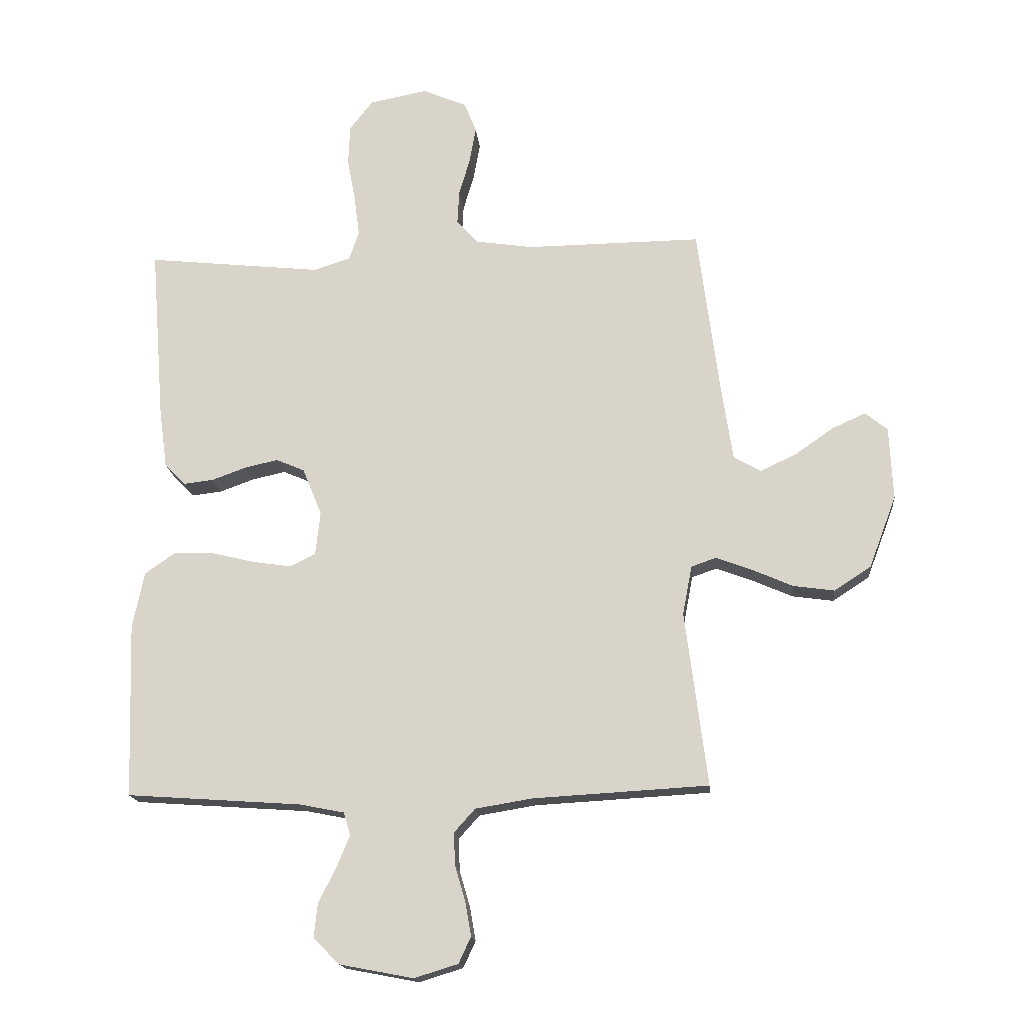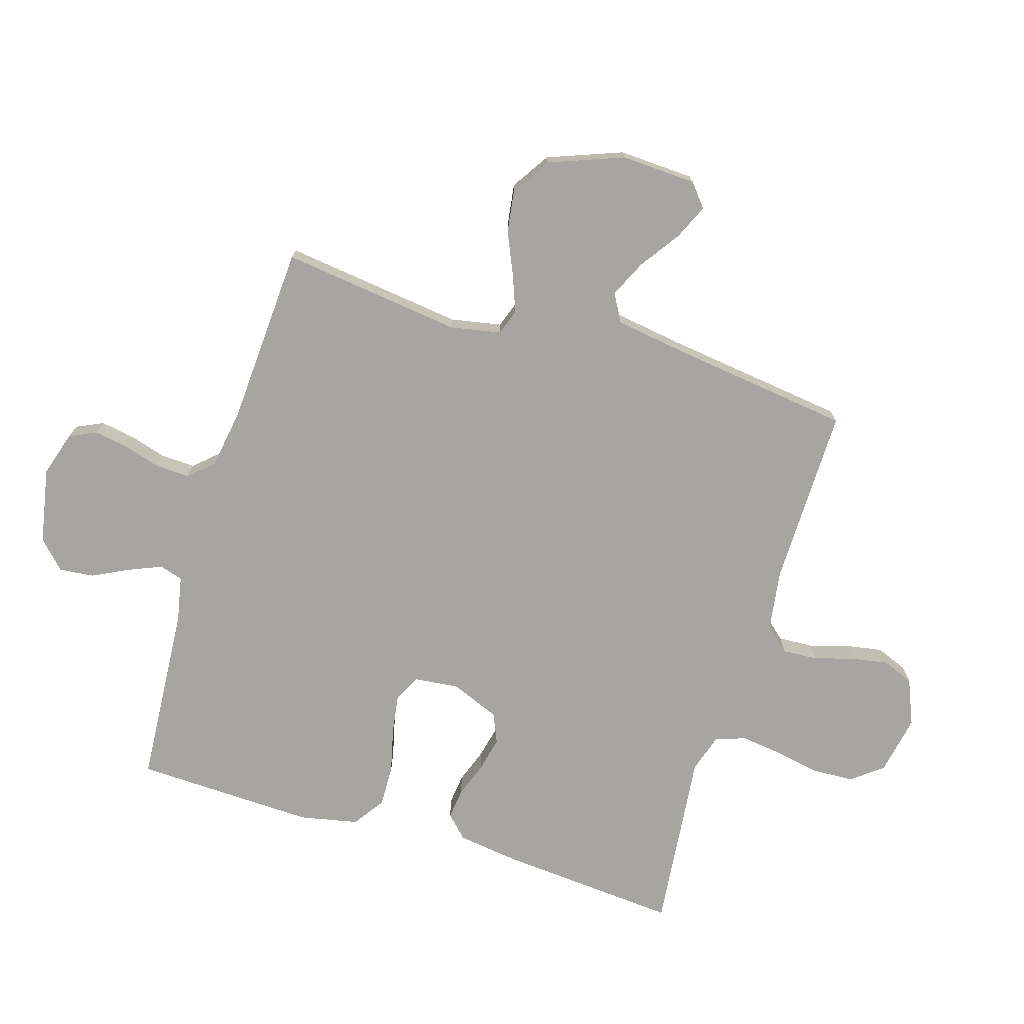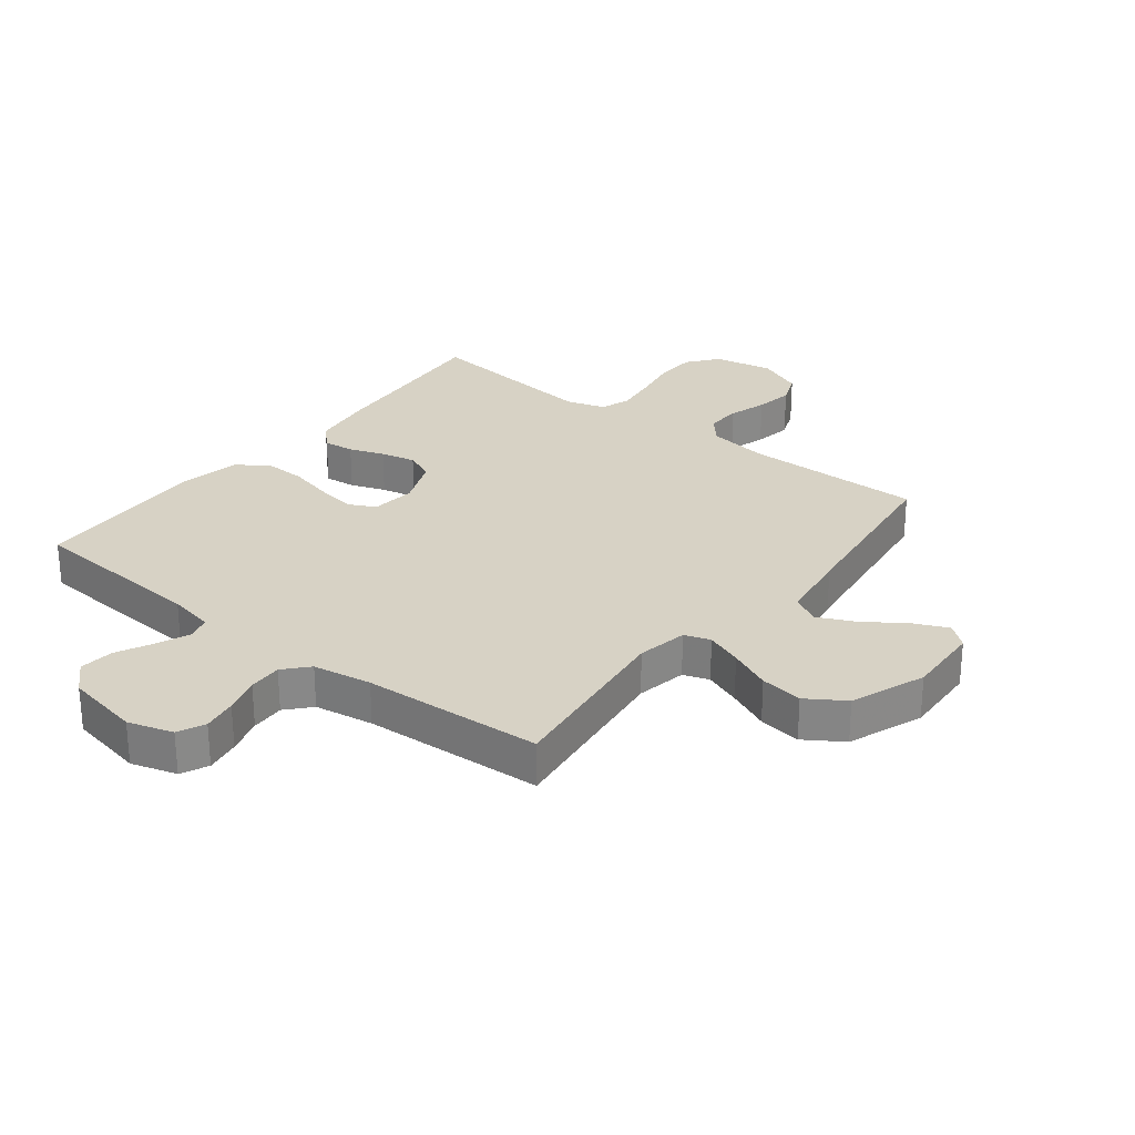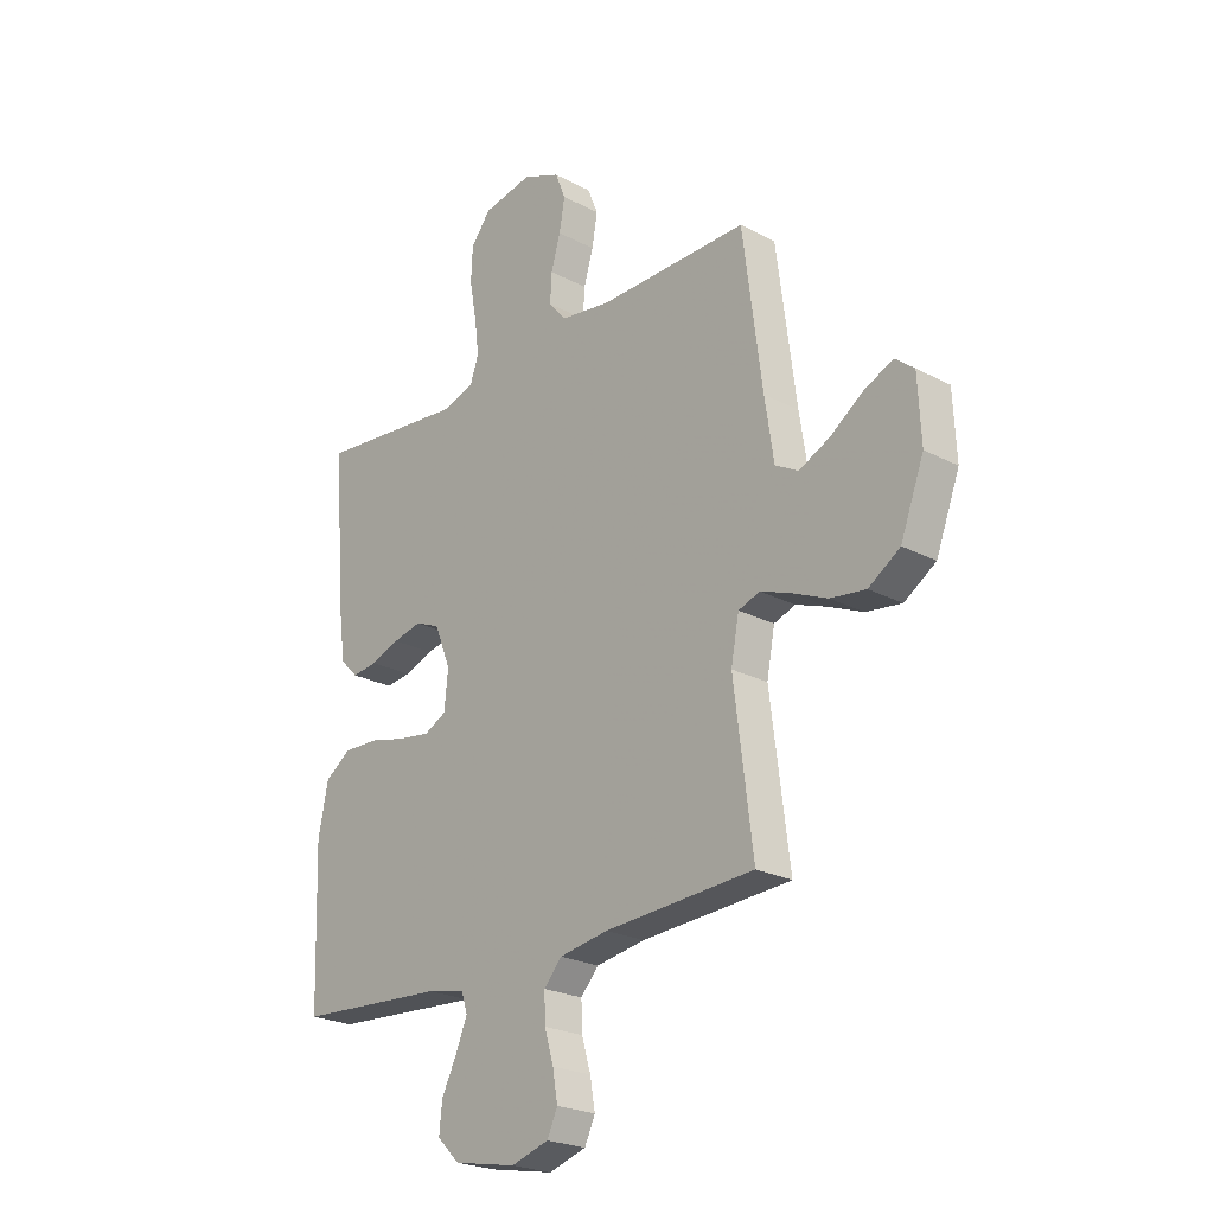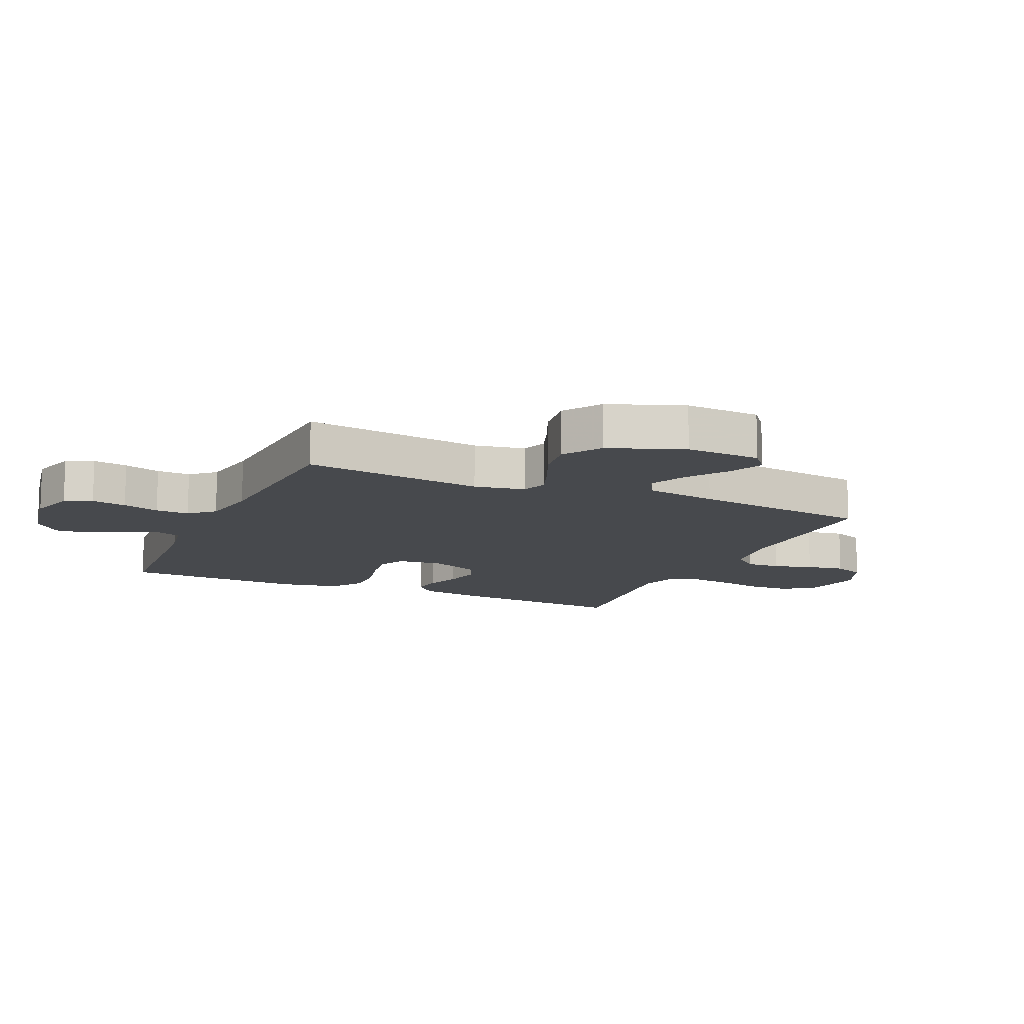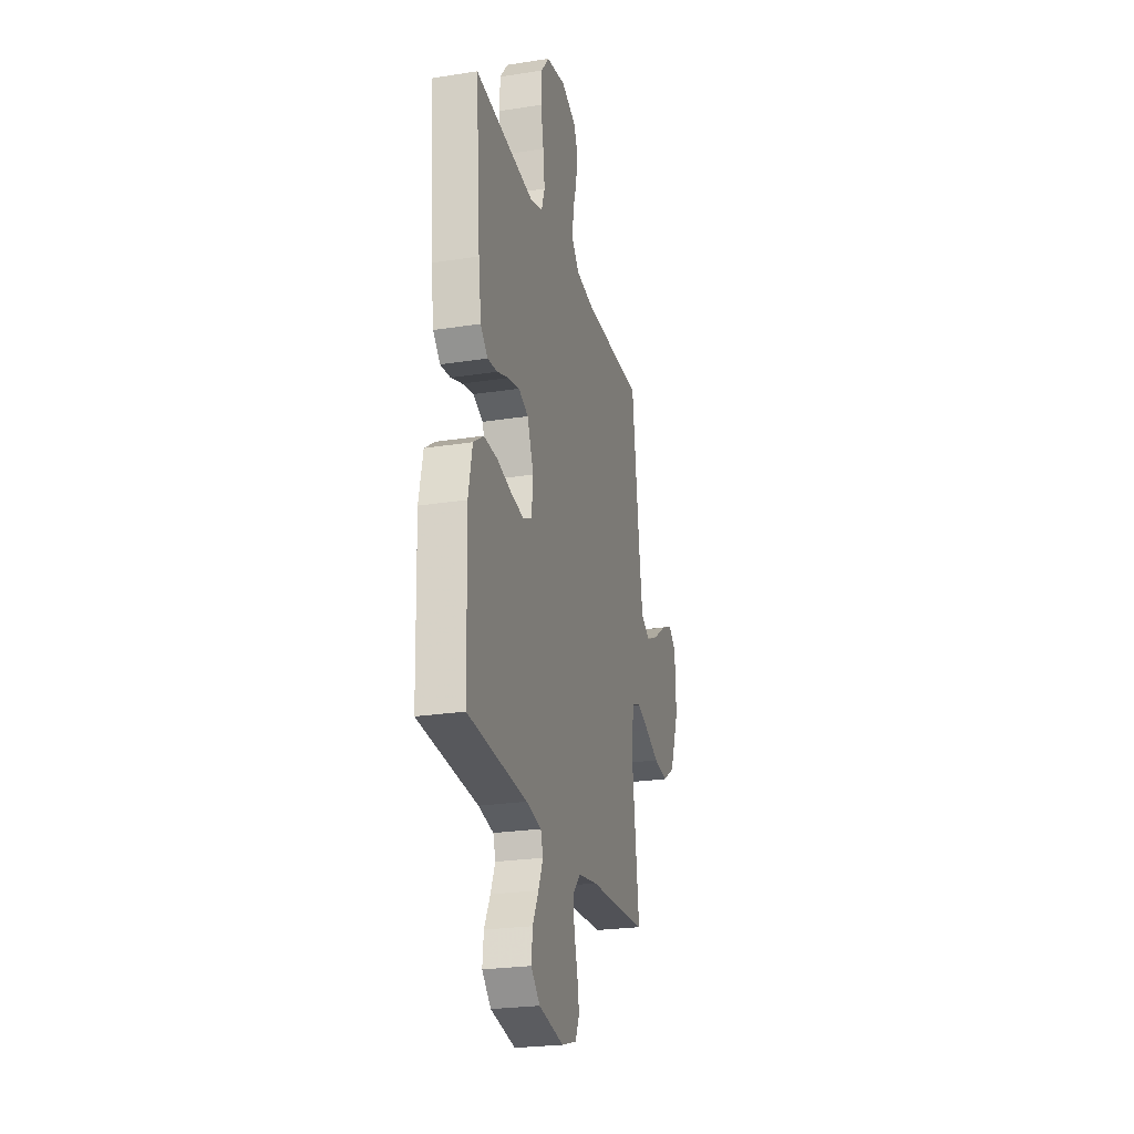
<metadata>
{"format":"obj","ext":"obj","renderer":"f3d","projection":"perspective","resolution":1024,"background":"white","views":[{"elev":-16.9,"azim":-174.6,"up":"+Z"},{"elev":-73.9,"azim":-107.0,"up":"+Y"},{"elev":27.6,"azim":-141.9,"up":"+Y"},{"elev":-23.6,"azim":-131.5,"up":"+Z"},{"elev":-12.3,"azim":-114.2,"up":"+Y"},{"elev":-24.6,"azim":104.4,"up":"+Z"}]}
</metadata>
<code>
v 0.5 0.07 -0.5
v 0.2 0.07 -0.521
v 0.124 0.07 -0.536
v 0.112 0.07 -0.575
v 0.135 0.07 -0.63
v 0.165 0.07 -0.69
v 0.171 0.07 -0.748
v 0.126 0.07 -0.792
v 0 0.07 -0.816
v -0.075 0.07 -0.793
v -0.096 0.07 -0.748
v -0.086 0.07 -0.69
v -0.068 0.07 -0.629
v -0.066 0.07 -0.573
v -0.102 0.07 -0.533
v -0.2 0.07 -0.517
v -0.5 0.07 -0.5
v -0.462 0.07 -0.2
v -0.478 0.07 -0.116
v -0.521 0.07 -0.101
v -0.582 0.07 -0.124
v -0.652 0.07 -0.155
v -0.723 0.07 -0.165
v -0.786 0.07 -0.124
v -0.833 0.07 0
v -0.827 0.07 0.125
v -0.789 0.07 0.156
v -0.731 0.07 0.13
v -0.665 0.07 0.084
v -0.603 0.07 0.055
v -0.557 0.07 0.081
v -0.539 0.07 0.2
v -0.5 0.07 0.5
v -0.2 0.07 0.497
v -0.1 0.07 0.512
v -0.064 0.07 0.553
v -0.067 0.07 0.611
v -0.086 0.07 0.675
v -0.097 0.07 0.738
v -0.076 0.07 0.79
v 0 0.07 0.822
v 0.099 0.07 0.803
v 0.139 0.07 0.752
v 0.142 0.07 0.683
v 0.128 0.07 0.608
v 0.119 0.07 0.538
v 0.136 0.07 0.488
v 0.2 0.07 0.468
v 0.5 0.07 0.5
v 0.476 0.07 0.2
v 0.462 0.07 0.098
v 0.426 0.07 0.062
v 0.375 0.07 0.068
v 0.317 0.07 0.089
v 0.259 0.07 0.102
v 0.21 0.07 0.081
v 0.177 0.07 0
v 0.185 0.07 -0.075
v 0.229 0.07 -0.097
v 0.295 0.07 -0.087
v 0.369 0.07 -0.069
v 0.438 0.07 -0.067
v 0.49 0.07 -0.103
v 0.51 0.07 -0.2
v 0.5 0 -0.5
v 0.2 0 -0.521
v 0.124 0 -0.536
v 0.112 0 -0.575
v 0.135 0 -0.63
v 0.165 0 -0.69
v 0.171 0 -0.748
v 0.126 0 -0.792
v 0 0 -0.816
v -0.075 0 -0.793
v -0.096 0 -0.748
v -0.086 0 -0.69
v -0.068 0 -0.629
v -0.066 0 -0.573
v -0.102 0 -0.533
v -0.2 0 -0.517
v -0.5 0 -0.5
v -0.462 0 -0.2
v -0.478 0 -0.116
v -0.521 0 -0.101
v -0.582 0 -0.124
v -0.652 0 -0.155
v -0.723 0 -0.165
v -0.786 0 -0.124
v -0.833 0 0
v -0.827 0 0.125
v -0.789 0 0.156
v -0.731 0 0.13
v -0.665 0 0.084
v -0.603 0 0.055
v -0.557 0 0.081
v -0.539 0 0.2
v -0.5 0 0.5
v -0.2 0 0.497
v -0.1 0 0.512
v -0.064 0 0.553
v -0.067 0 0.611
v -0.086 0 0.675
v -0.097 0 0.738
v -0.076 0 0.79
v 0 0 0.822
v 0.099 0 0.803
v 0.139 0 0.752
v 0.142 0 0.683
v 0.128 0 0.608
v 0.119 0 0.538
v 0.136 0 0.488
v 0.2 0 0.468
v 0.5 0 0.5
v 0.476 0 0.2
v 0.462 0 0.098
v 0.426 0 0.062
v 0.375 0 0.068
v 0.317 0 0.089
v 0.259 0 0.102
v 0.21 0 0.081
v 0.177 0 0
v 0.185 0 -0.075
v 0.229 0 -0.097
v 0.295 0 -0.087
v 0.369 0 -0.069
v 0.438 0 -0.067
v 0.49 0 -0.103
v 0.51 0 -0.2
f 63 64 1 2
f 60 61 62 63
f 59 60 63 2
f 58 59 2 3
f 57 58 3 4
f 51 52 53 54
f 51 54 55
f 48 49 50 51
f 47 48 51 55
f 46 47 55 56
f 42 43 44 45
f 42 45 46
f 41 42 46
f 37 38 39 40
f 36 37 40 41
f 32 33 34
f 31 32 34 35
f 26 27 28 29
f 26 29 30
f 25 26 30
f 24 25 30
f 21 22 23 24
f 20 21 24 30
f 19 20 30 31
f 16 17 18
f 15 16 18 19
f 10 11 12 13
f 8 9 10 13
f 8 13 14
f 5 6 7 8
f 4 5 8 14
f 57 4 14 15
f 36 41 46 56
f 35 36 56 57
f 31 35 57
f 15 19 31 57
f 66 65 128 127
f 127 126 125 124
f 66 127 124 123
f 67 66 123 122
f 68 67 122 121
f 118 117 116 115
f 119 118 115
f 115 114 113 112
f 119 115 112 111
f 120 119 111 110
f 109 108 107 106
f 110 109 106
f 110 106 105
f 104 103 102 101
f 105 104 101 100
f 98 97 96
f 99 98 96 95
f 93 92 91 90
f 94 93 90
f 94 90 89
f 94 89 88
f 88 87 86 85
f 94 88 85 84
f 95 94 84 83
f 82 81 80
f 83 82 80 79
f 77 76 75 74
f 77 74 73 72
f 78 77 72
f 72 71 70 69
f 78 72 69 68
f 79 78 68 121
f 120 110 105 100
f 121 120 100 99
f 121 99 95
f 121 95 83 79
f 1 65 66 2
f 2 66 67 3
f 3 67 68 4
f 4 68 69 5
f 5 69 70 6
f 6 70 71 7
f 7 71 72 8
f 8 72 73 9
f 9 73 74 10
f 10 74 75 11
f 11 75 76 12
f 12 76 77 13
f 13 77 78 14
f 14 78 79 15
f 15 79 80 16
f 16 80 81 17
f 17 81 82 18
f 18 82 83 19
f 19 83 84 20
f 20 84 85 21
f 21 85 86 22
f 22 86 87 23
f 23 87 88 24
f 24 88 89 25
f 25 89 90 26
f 26 90 91 27
f 27 91 92 28
f 28 92 93 29
f 29 93 94 30
f 30 94 95 31
f 31 95 96 32
f 32 96 97 33
f 33 97 98 34
f 34 98 99 35
f 35 99 100 36
f 36 100 101 37
f 37 101 102 38
f 38 102 103 39
f 39 103 104 40
f 40 104 105 41
f 41 105 106 42
f 42 106 107 43
f 43 107 108 44
f 44 108 109 45
f 45 109 110 46
f 46 110 111 47
f 47 111 112 48
f 48 112 113 49
f 49 113 114 50
f 50 114 115 51
f 51 115 116 52
f 52 116 117 53
f 53 117 118 54
f 54 118 119 55
f 55 119 120 56
f 56 120 121 57
f 57 121 122 58
f 58 122 123 59
f 59 123 124 60
f 60 124 125 61
f 61 125 126 62
f 62 126 127 63
f 63 127 128 64
f 64 128 65 1

</code>
